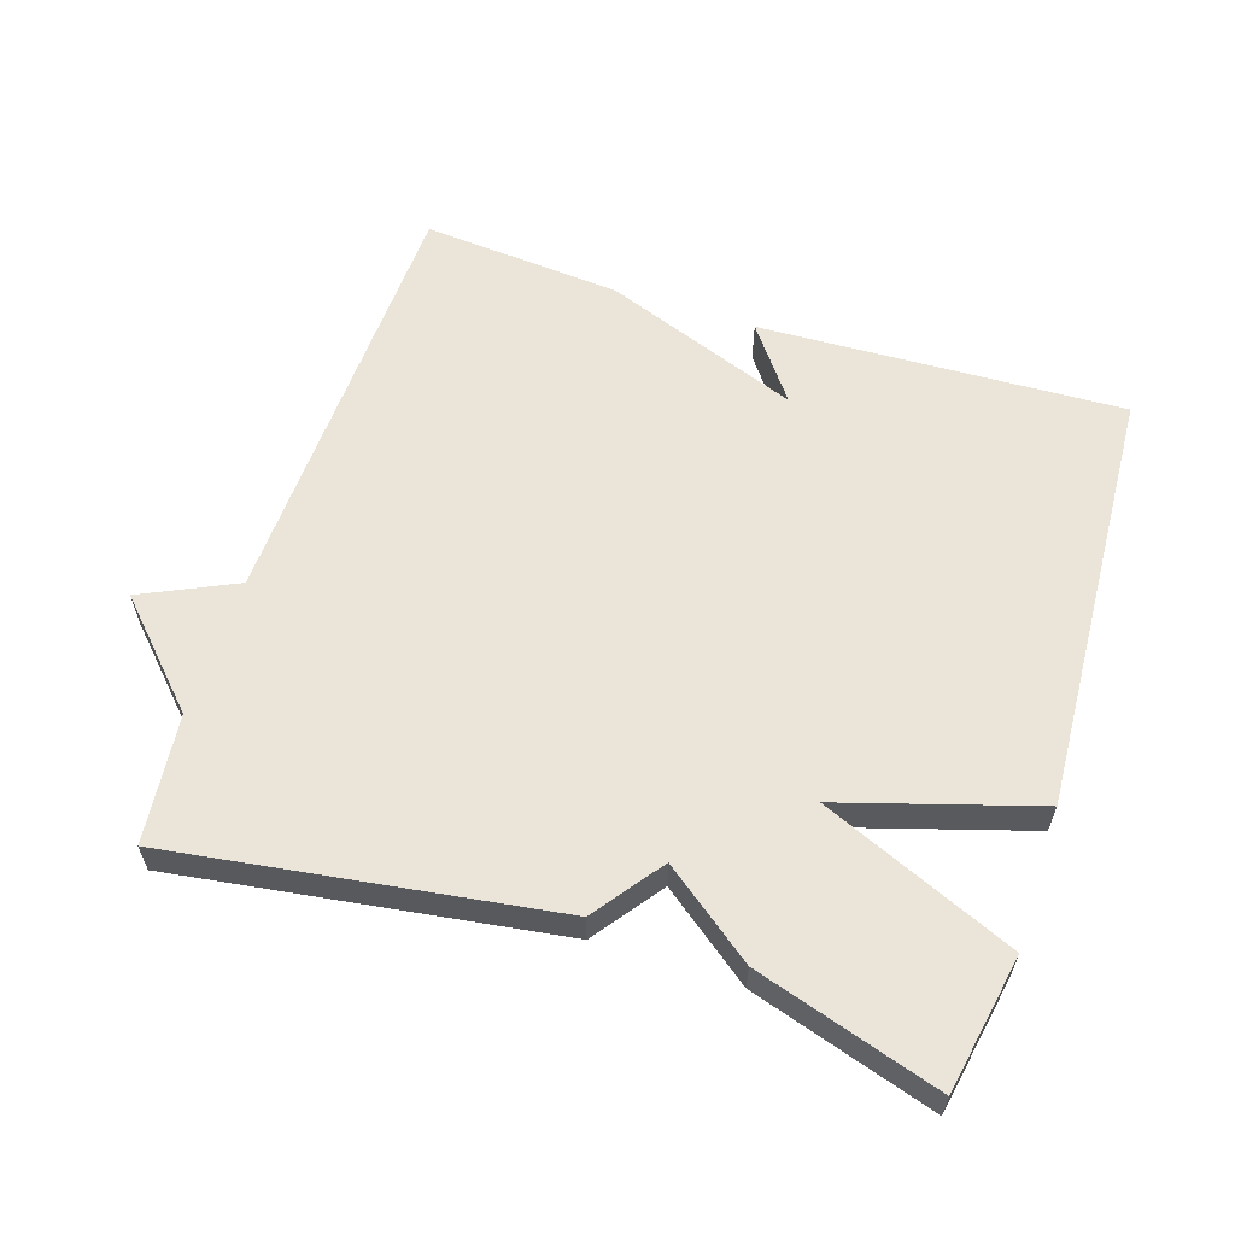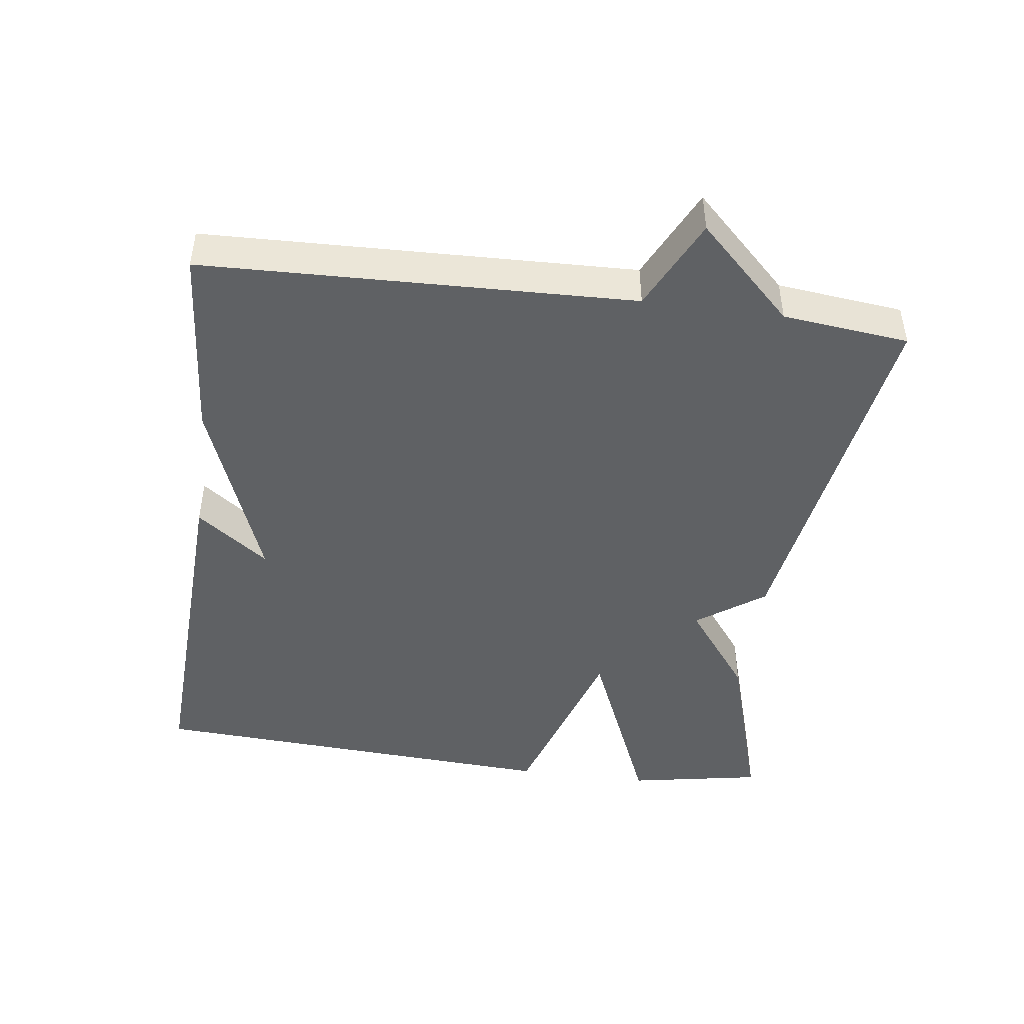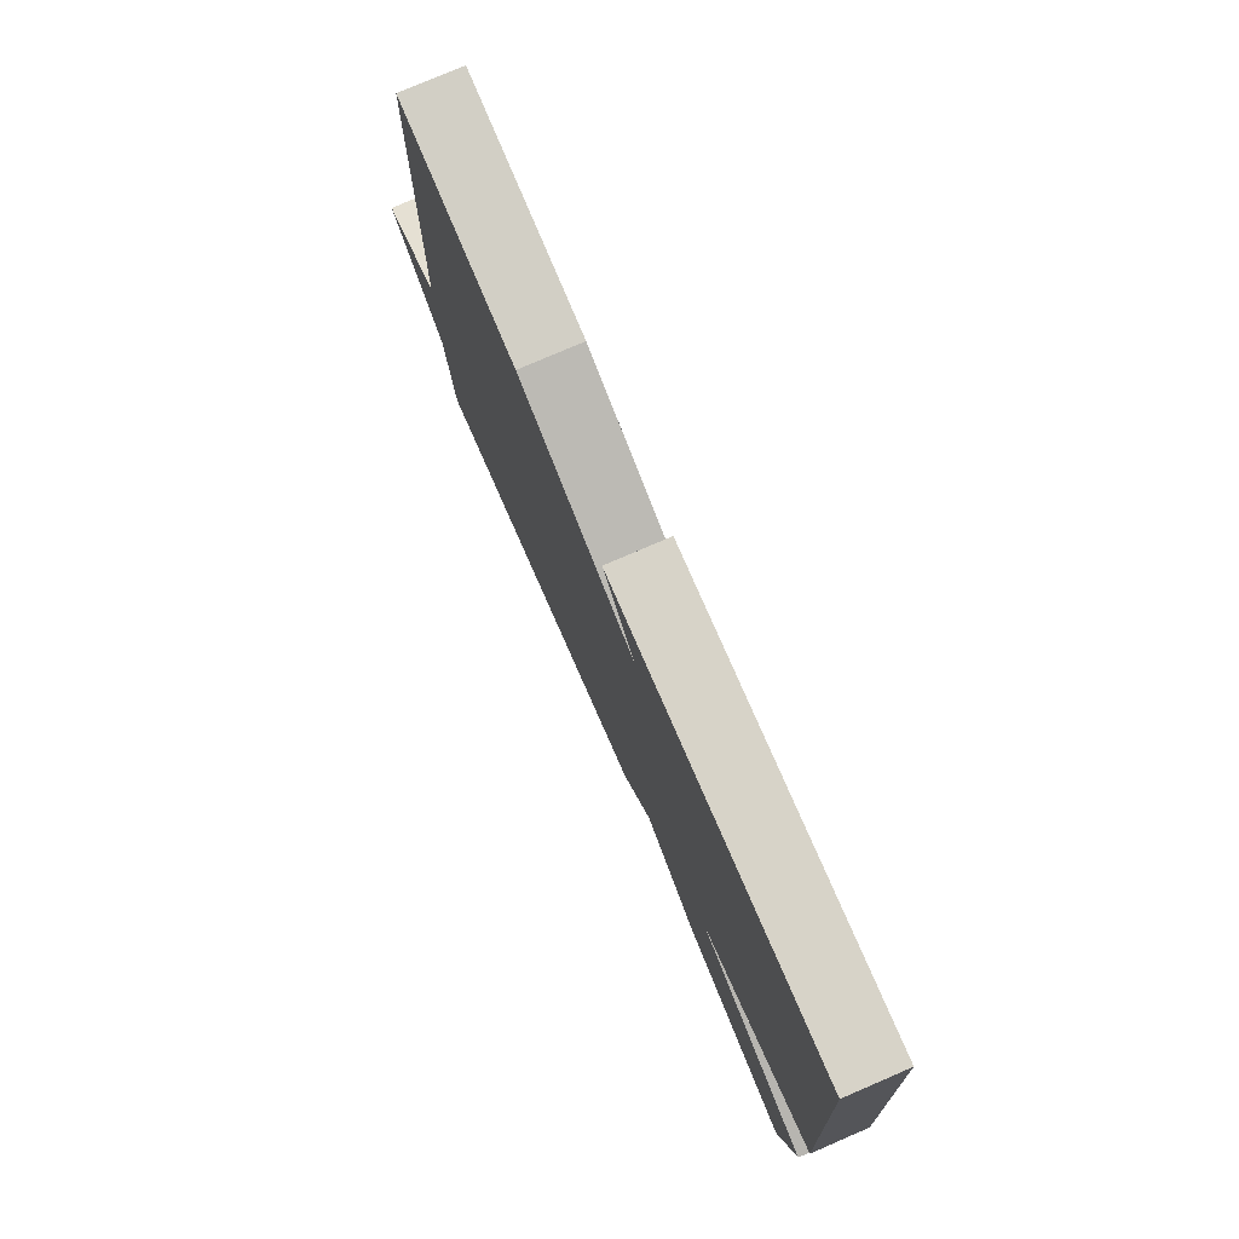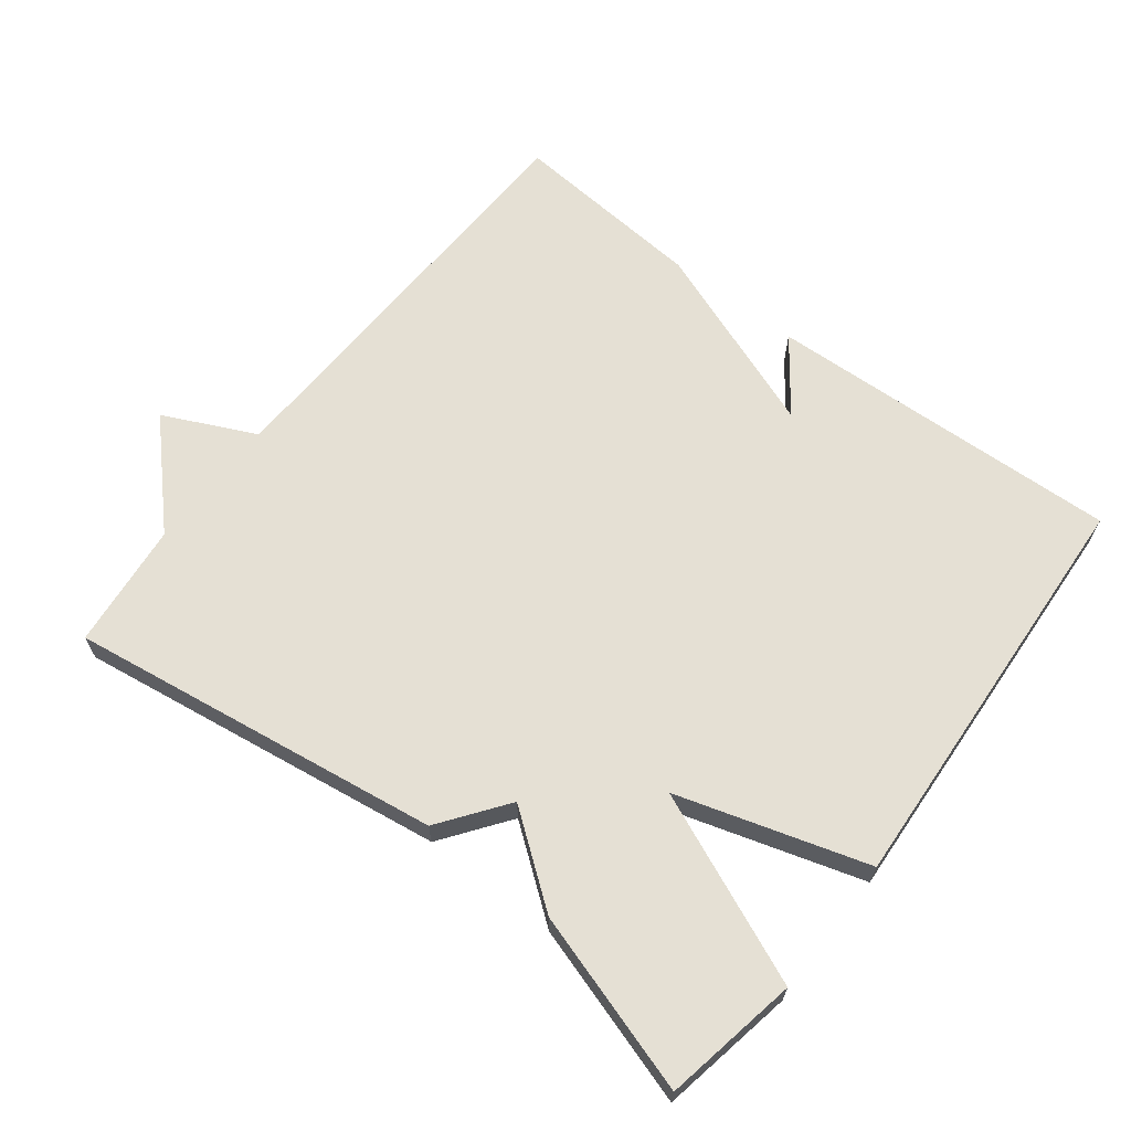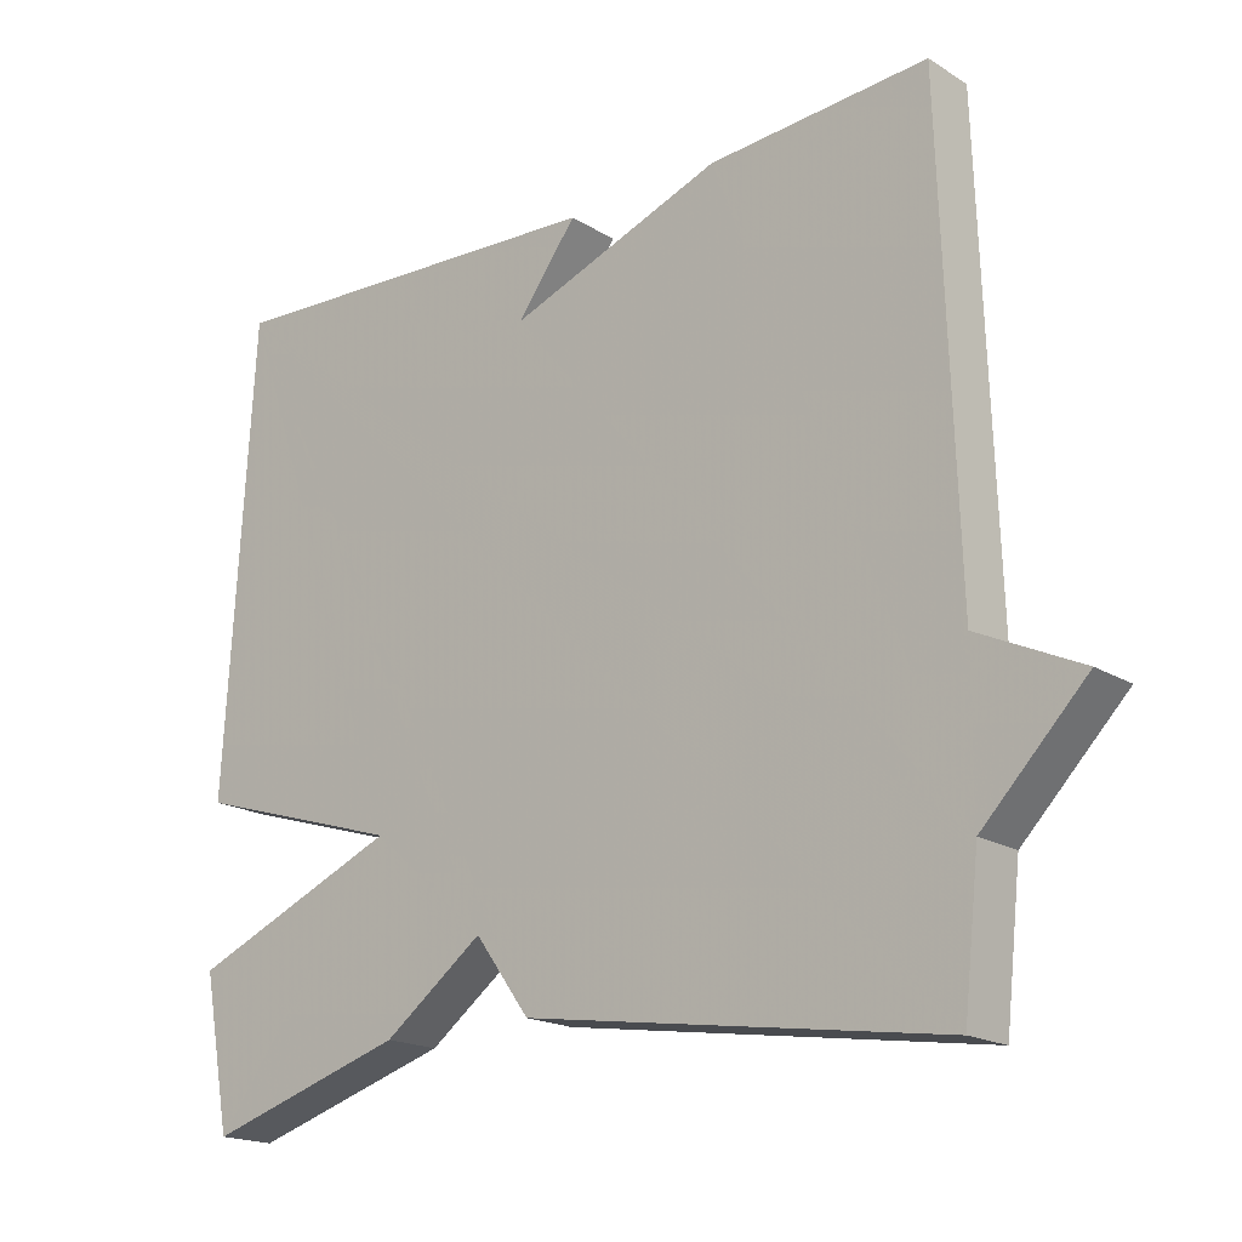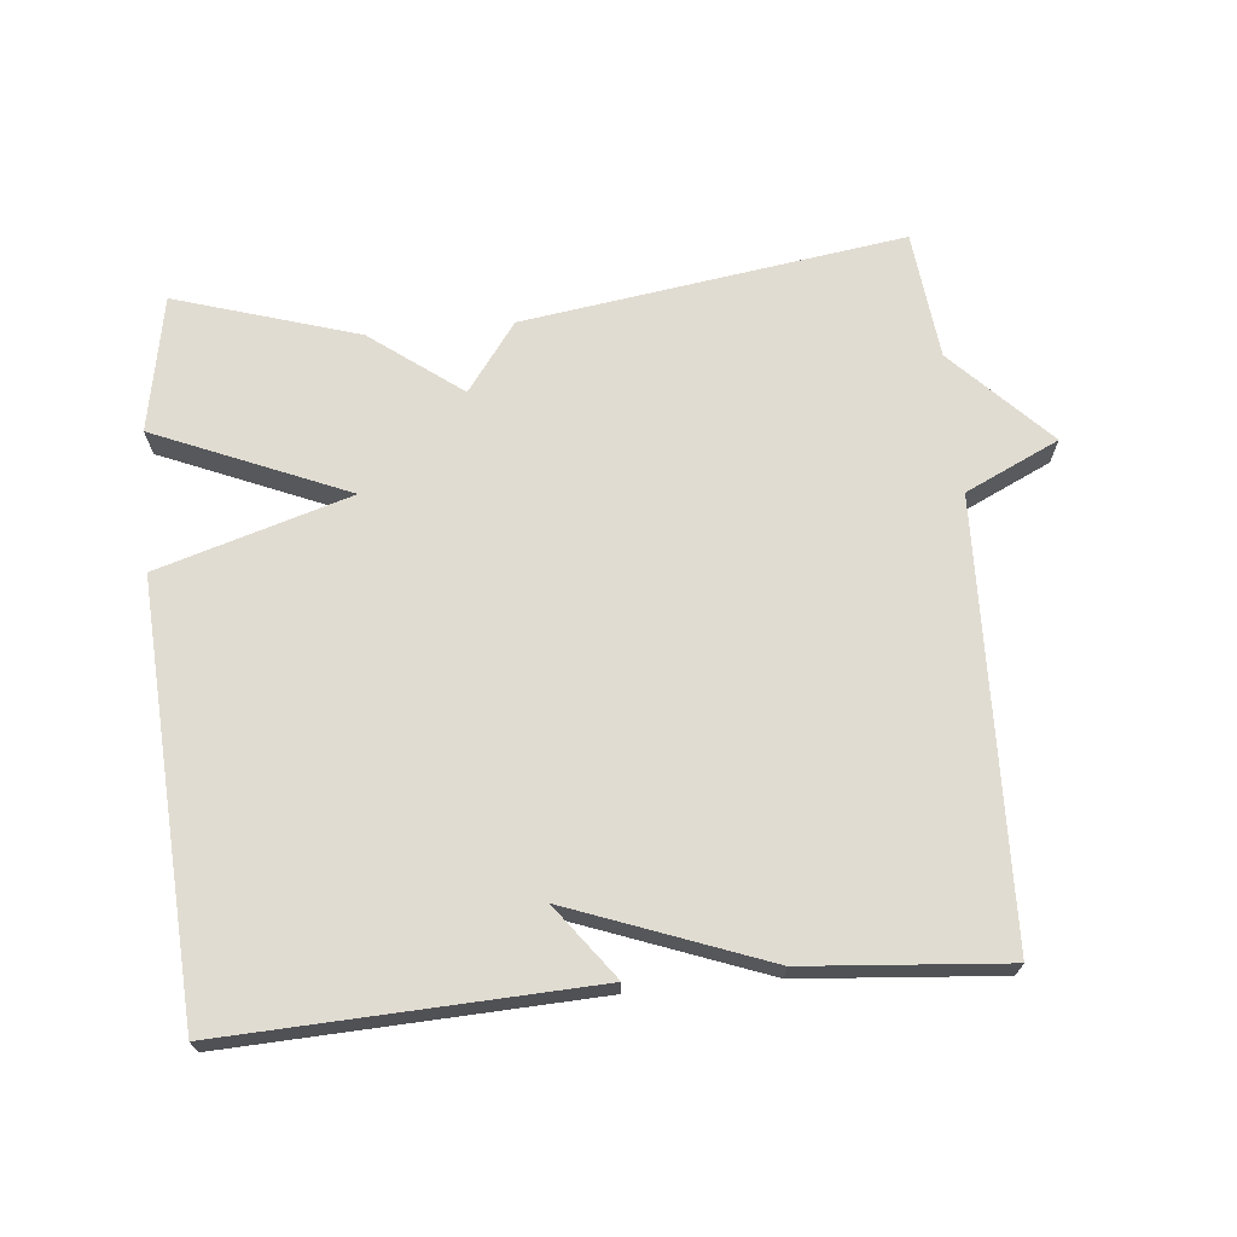
<metadata>
{"format":"obj","ext":"obj","renderer":"f3d","projection":"perspective","resolution":1024,"background":"white","views":[{"elev":59.6,"azim":-161.9,"up":"+Y"},{"elev":-45.5,"azim":82.3,"up":"+Y"},{"elev":78.0,"azim":-113.3,"up":"+Z"},{"elev":65.2,"azim":-142.2,"up":"+Y"},{"elev":-18.4,"azim":40.5,"up":"+Z"},{"elev":69.0,"azim":-5.4,"up":"+Y"}]}
</metadata>
<code>
v -0.5 0.07 0.5
v 0.017 0.07 0.477
v -0.061 0.07 0.373
v 0.217 0.07 0.477
v 0.5 0.07 0.5
v 0.52 0.07 -0.118
v 0.653 0.07 -0.181
v 0.52 0.07 -0.318
v 0.5 0.07 -0.5
v -0.04 0.07 -0.42
v -0.111 0.07 -0.323
v -0.24 0.07 -0.42
v -0.5 0.07 -0.5
v -0.536 0.07 -0.306
v -0.262 0.07 -0.19
v -0.536 0.07 -0.106
v -0.5 0 0.5
v 0.017 0 0.477
v -0.061 0 0.373
v 0.217 0 0.477
v 0.5 0 0.5
v 0.52 0 -0.118
v 0.653 0 -0.181
v 0.52 0 -0.318
v 0.5 0 -0.5
v -0.04 0 -0.42
v -0.111 0 -0.323
v -0.24 0 -0.42
v -0.5 0 -0.5
v -0.536 0 -0.306
v -0.262 0 -0.19
v -0.536 0 -0.106
f 15 16 1
f 13 14 15
f 12 13 15
f 11 12 15
f 11 15 1
f 10 11 1
f 9 10 1
f 8 9 1
f 6 7 8
f 5 6 8
f 4 5 8
f 3 4 8
f 3 8 1
f 1 2 3
f 17 32 31
f 31 30 29
f 31 29 28
f 31 28 27
f 17 31 27
f 17 27 26
f 17 26 25
f 17 25 24
f 24 23 22
f 24 22 21
f 24 21 20
f 24 20 19
f 17 24 19
f 19 18 17
f 1 17 18 2
f 2 18 19 3
f 3 19 20 4
f 4 20 21 5
f 5 21 22 6
f 6 22 23 7
f 7 23 24 8
f 8 24 25 9
f 9 25 26 10
f 10 26 27 11
f 11 27 28 12
f 12 28 29 13
f 13 29 30 14
f 14 30 31 15
f 15 31 32 16
f 16 32 17 1

</code>
